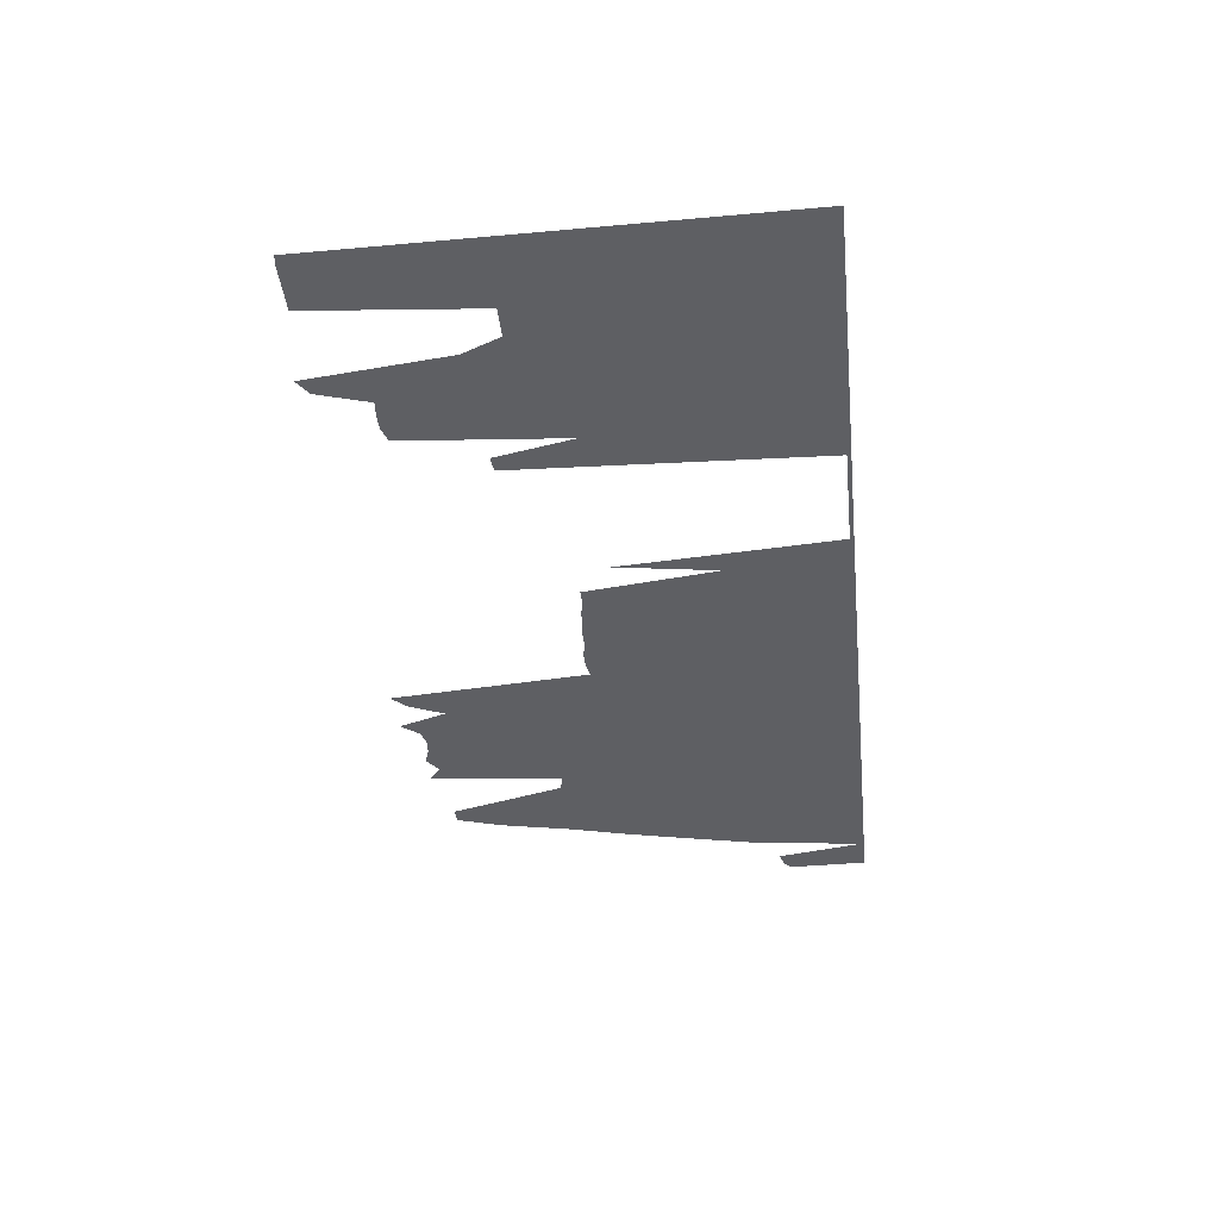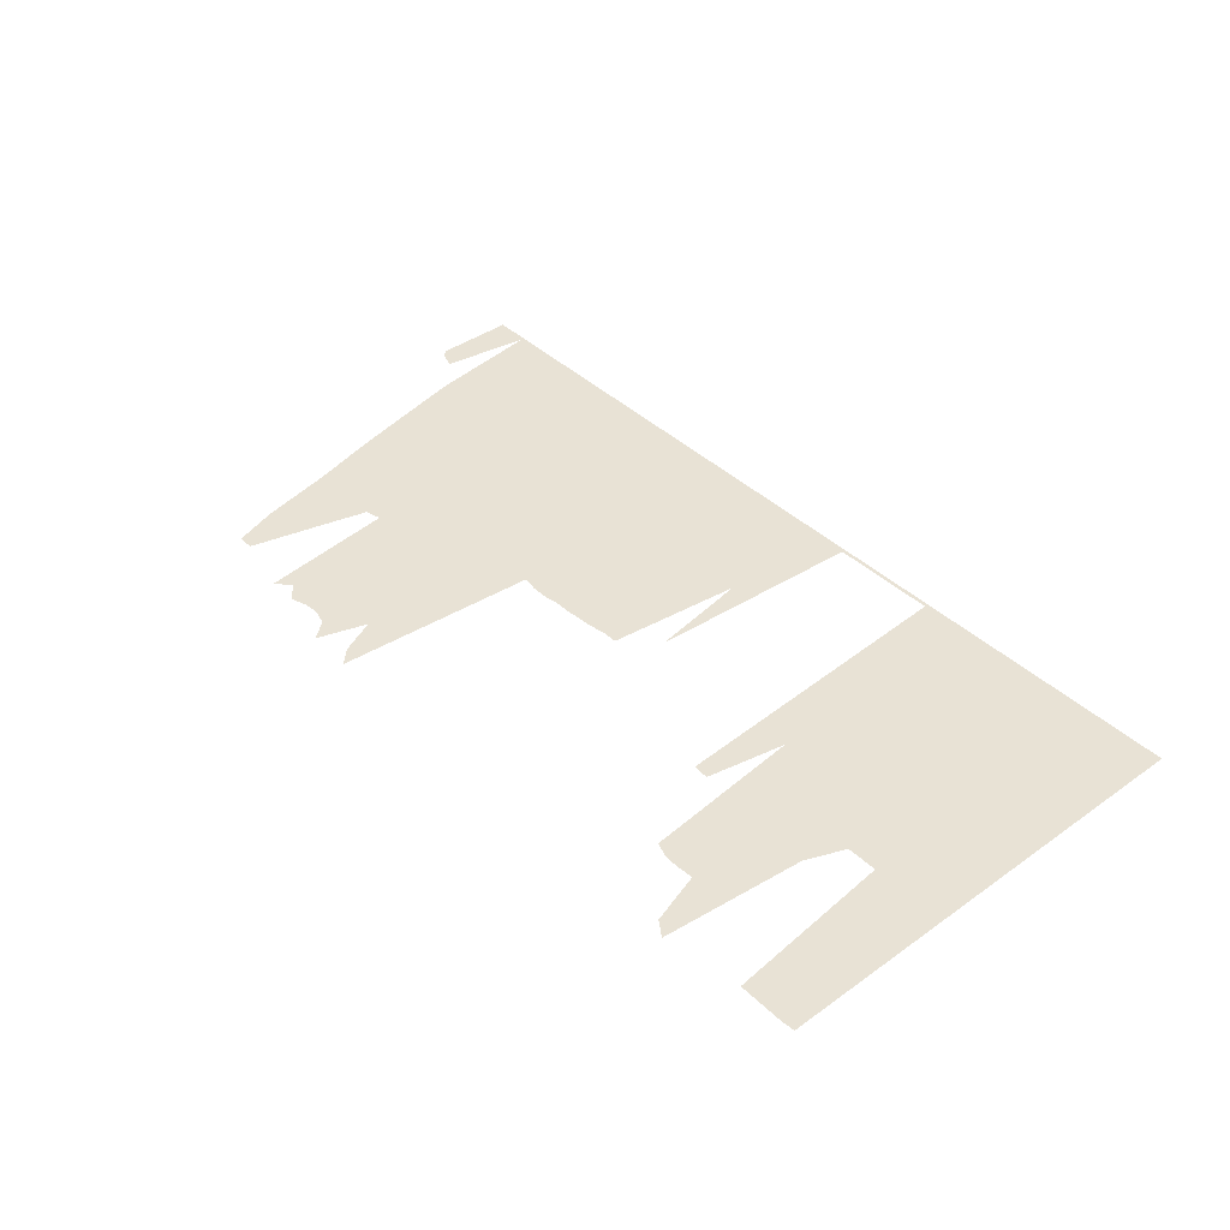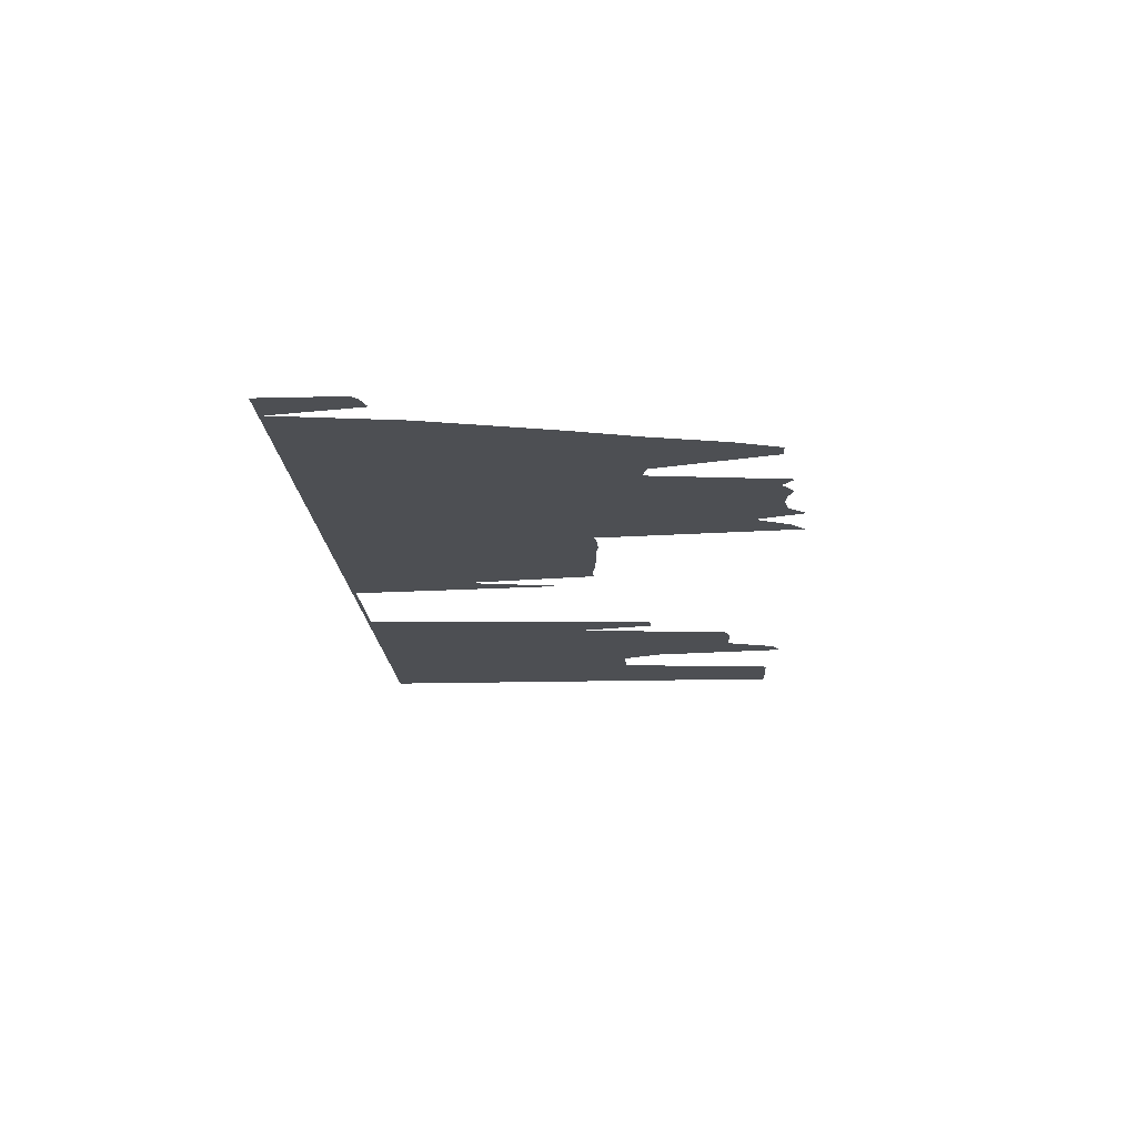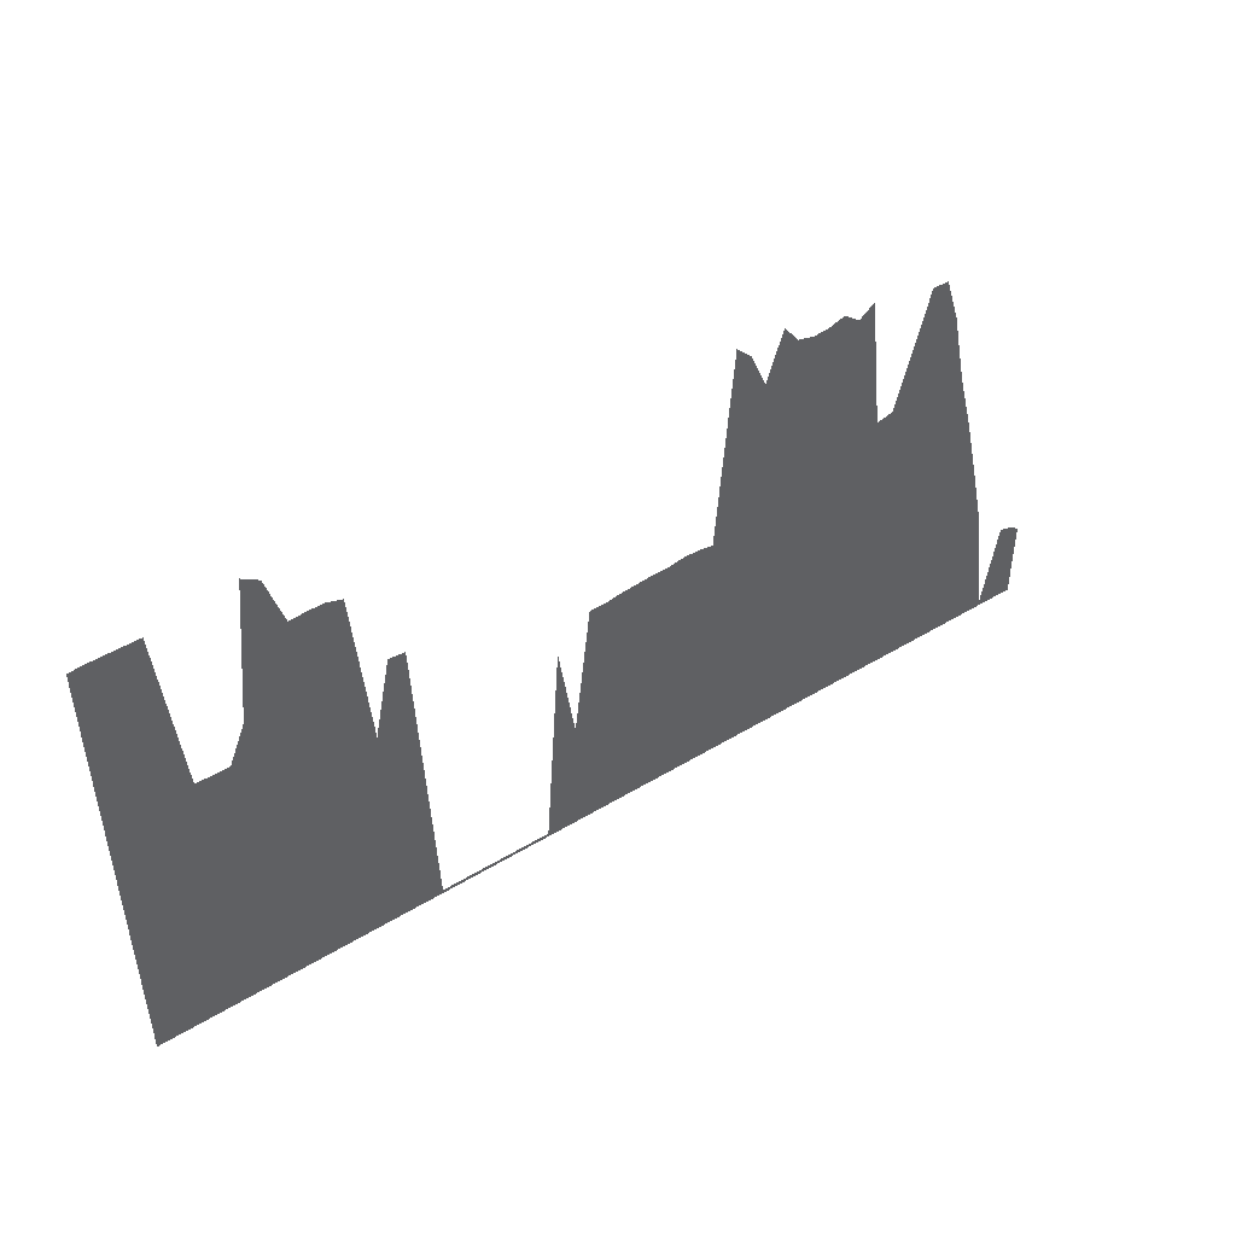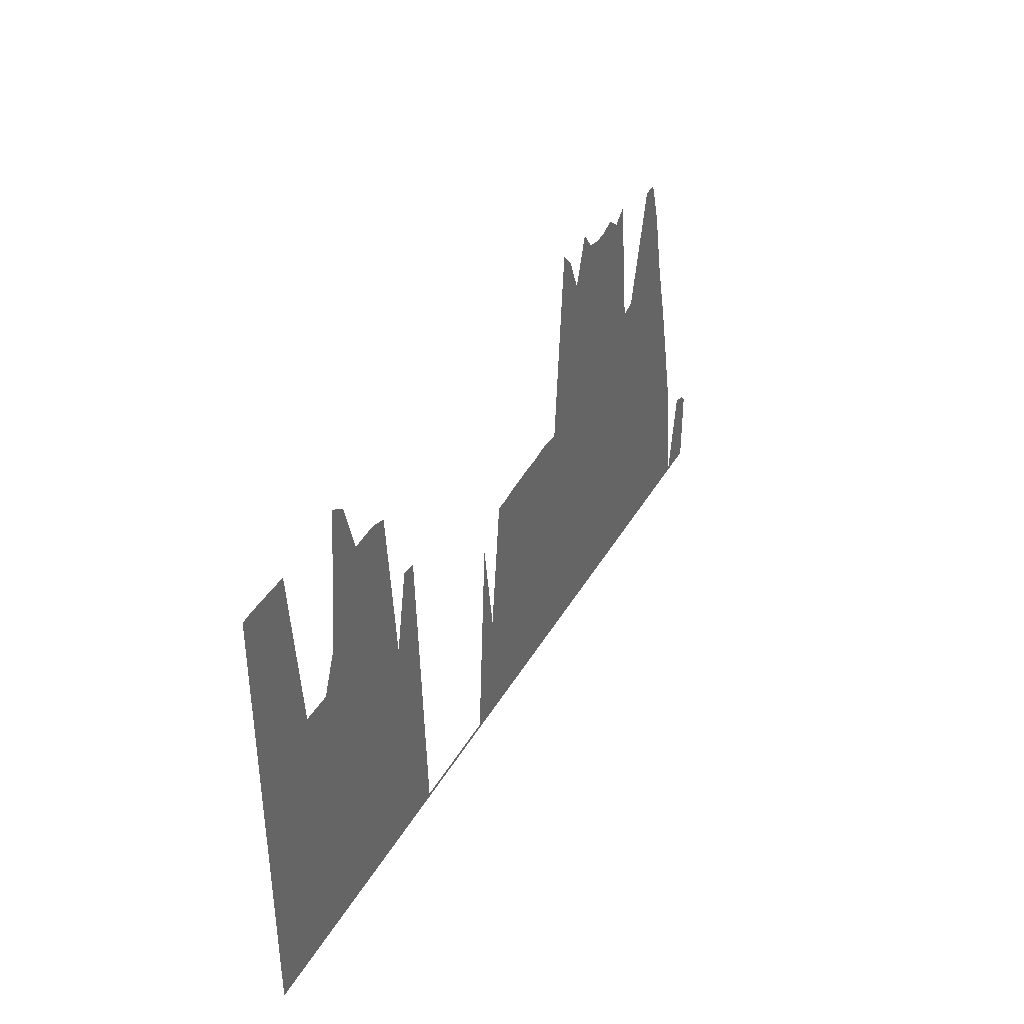
<metadata>
{"format":"obj","ext":"obj","renderer":"f3d","projection":"perspective","resolution":1024,"background":"white","views":[{"elev":-40.6,"azim":-83.7,"up":"+Z"},{"elev":40.7,"azim":-131.1,"up":"+Z"},{"elev":-17.8,"azim":92.9,"up":"+Z"},{"elev":46.2,"azim":-34.8,"up":"+Y"},{"elev":38.5,"azim":-63.3,"up":"+Y"}]}
</metadata>
<code>
v 2 -4 0
v 2 335 0
v 11 -4 0
v 11 336 0
v 23 -4 0
v 23 336 0
v 34 -4 0
v 34 336 0
v 46 -4 0
v 46 336 0
v 58 -4 0
v 58 209 0
v 69 -4 0
v 69 209 0
v 81 -4 0
v 81 209 0
v 93 -4 0
v 93 238 0
v 104 -4 0
v 104 346 0
v 116 -4 0
v 116 338 0
v 128 -4 0
v 128 299 0
v 139 -4 0
v 139 300 0
v 151 -4 0
v 151 300 0
v 163 -4 0
v 163 296 0
v 174 -4 0
v 174 173 0
v 186 -4 0
v 186 233 0
v 198 -4 0
v 198 232 0
v 209 -4 0
v 209 -1 0
v 221 -4 0
v 221 -1 0
v 233 -4 0
v 233 -1 0
v 244 -4 0
v 244 -1 0
v 256 -4 0
v 256 -1 0
v 267 -4 0
v 267 -1 0
v 279 -4 0
v 279 -1 0
v 291 -4 0
v 291 -1 0
v 302 -4 0
v 302 166 0
v 314 -4 0
v 314 88 0
v 326 -4 0
v 326 190 0
v 337 -4 0
v 337 190 0
v 349 -4 0
v 349 192 0
v 361 -4 0
v 361 193 0
v 372 -4 0
v 372 194 0
v 384 -4 0
v 384 194 0
v 396 -4 0
v 396 196 0
v 407 -4 0
v 407 196 0
v 419 -4 0
v 419 194 0
v 431 -4 0
v 431 347 0
v 442 -4 0
v 442 336 0
v 454 -4 0
v 454 309 0
v 466 -4 0
v 466 346 0
v 477 -4 0
v 477 332 0
v 489 -4 0
v 489 329 0
v 500 -4 0
v 500 330 0
v 512 -4 0
v 512 334 0
v 524 -4 0
v 524 325 0
v 535 -4 0
v 535 334 0
v 547 -4 0
v 547 231 0
v 559 -4 0
v 559 234 0
v 570 -4 0
v 570 276 0
v 582 -4 0
v 582 323 0
v 594 -4 0
v 594 323 0
v 605 -4 0
v 605 289 0
v 617 -4 0
v 617 233 0
v 629 -4 0
v 629 188 0
v 640 -4 0
v 640 141 0
v 652 -4 0
v 652 88 0
v 664 -4 0
v 664 -1 0
v 675 -4 0
v 675 66 0
v 687 -4 0
v 687 62 0
v 692 -4 0
v 692 57 0
f 1 2 3
f 2 3 4
f 3 4 5
f 4 5 6
f 5 6 7
f 6 7 8
f 7 8 9
f 8 9 10
f 9 10 11
f 10 11 12
f 11 12 13
f 12 13 14
f 13 14 15
f 14 15 16
f 15 16 17
f 16 17 18
f 17 18 19
f 18 19 20
f 19 20 21
f 20 21 22
f 21 22 23
f 22 23 24
f 23 24 25
f 24 25 26
f 25 26 27
f 26 27 28
f 27 28 29
f 28 29 30
f 29 30 31
f 30 31 32
f 31 32 33
f 32 33 34
f 33 34 35
f 34 35 36
f 35 36 37
f 36 37 38
f 37 38 39
f 38 39 40
f 39 40 41
f 40 41 42
f 41 42 43
f 42 43 44
f 43 44 45
f 44 45 46
f 45 46 47
f 46 47 48
f 47 48 49
f 48 49 50
f 49 50 51
f 50 51 52
f 51 52 53
f 52 53 54
f 53 54 55
f 54 55 56
f 55 56 57
f 56 57 58
f 57 58 59
f 58 59 60
f 59 60 61
f 60 61 62
f 61 62 63
f 62 63 64
f 63 64 65
f 64 65 66
f 65 66 67
f 66 67 68
f 67 68 69
f 68 69 70
f 69 70 71
f 70 71 72
f 71 72 73
f 72 73 74
f 73 74 75
f 74 75 76
f 75 76 77
f 76 77 78
f 77 78 79
f 78 79 80
f 79 80 81
f 80 81 82
f 81 82 83
f 82 83 84
f 83 84 85
f 84 85 86
f 85 86 87
f 86 87 88
f 87 88 89
f 88 89 90
f 89 90 91
f 90 91 92
f 91 92 93
f 92 93 94
f 93 94 95
f 94 95 96
f 95 96 97
f 96 97 98
f 97 98 99
f 98 99 100
f 99 100 101
f 100 101 102
f 101 102 103
f 102 103 104
f 103 104 105
f 104 105 106
f 105 106 107
f 106 107 108
f 107 108 109
f 108 109 110
f 109 110 111
f 110 111 112
f 111 112 113
f 112 113 114
f 113 114 115
f 114 115 116
f 115 116 117
f 116 117 118
f 117 118 119
f 118 119 120
f 119 120 121
f 120 121 122

</code>
